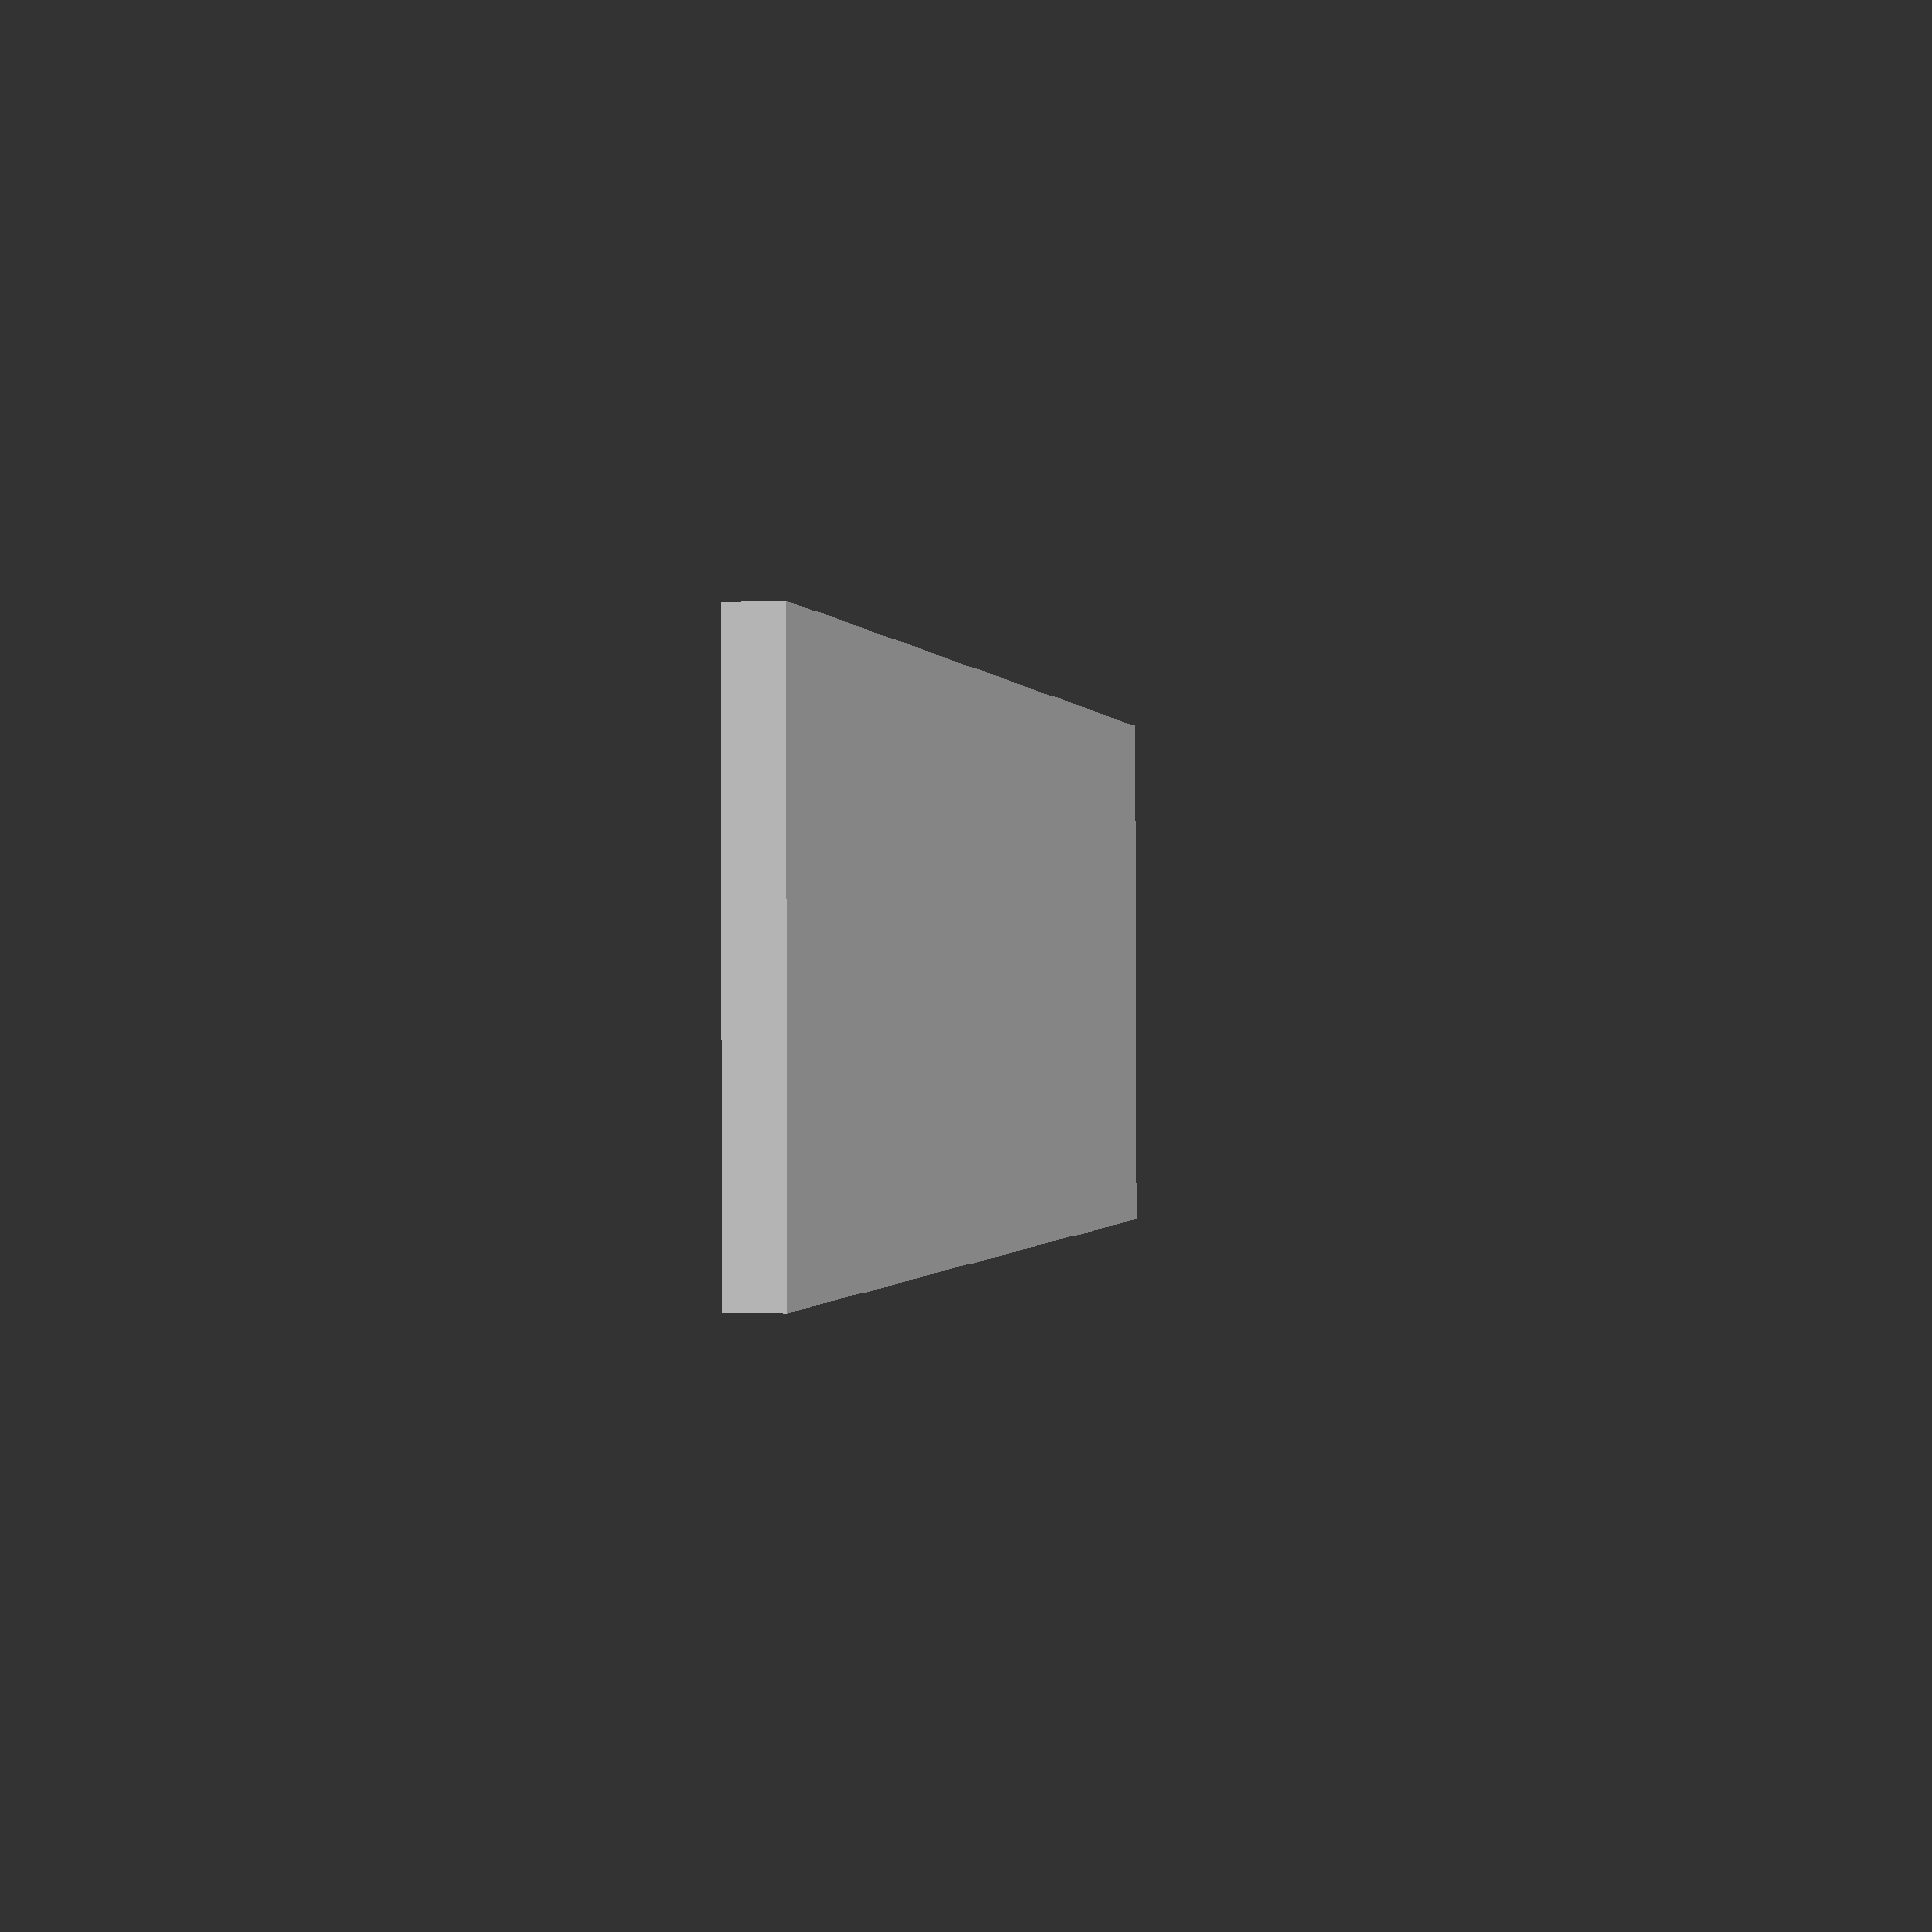
<openscad>
// parameters for box covered by this module
X_OUTER = 321;
Y_OUTER = 101;
X_INNER = 316;
Y_INNER = 95.5;

// parameters for cover
PLATE_THICKNESS = 3;
WALL_THICKNESS = 2;
WALL_HEIGHT = 10;


module Frame(x_outer, y_outer, x_inner, y_inner, thickness) {
    difference() {
        cube([x_outer, y_outer, thickness]);
        translate([(x_outer-x_inner)/2, (y_outer-y_inner)/2, 0])
            cube([x_inner, y_inner, thickness]);
    }
}

module CoverForBox(x_outer, y_outer, x_inner, y_inner, top_plate_thickness,
                   wall_thickness, wall_height) {
    difference() {
        cube([x_outer, y_outer, top_plate_thickness]);
        
        // groove for box wall
        translate([0, 0, -1]) {
            Frame(
                x_outer=x_outer,
                y_outer=y_outer,
                x_inner=x_inner,
                y_inner=y_inner,
                thickness=top_plate_thickness
            );
        }
    }

    // vertical wall
    translate([
        -wall_thickness,
        -wall_thickness,
        -wall_height+top_plate_thickness
    ])
    Frame(
        x_outer=x_outer+wall_thickness*2,
        y_outer=y_outer+wall_thickness*2,
        x_inner=x_outer,
        y_inner=y_outer,
        thickness=wall_height
    );
}

// main
CoverForBox(X_OUTER, Y_OUTER, X_INNER, Y_INNER, PLATE_THICKNESS,
            WALL_THICKNESS, WALL_HEIGHT);
</openscad>
<views>
elev=1.2 azim=179.3 roll=281.1 proj=p view=solid
</views>
